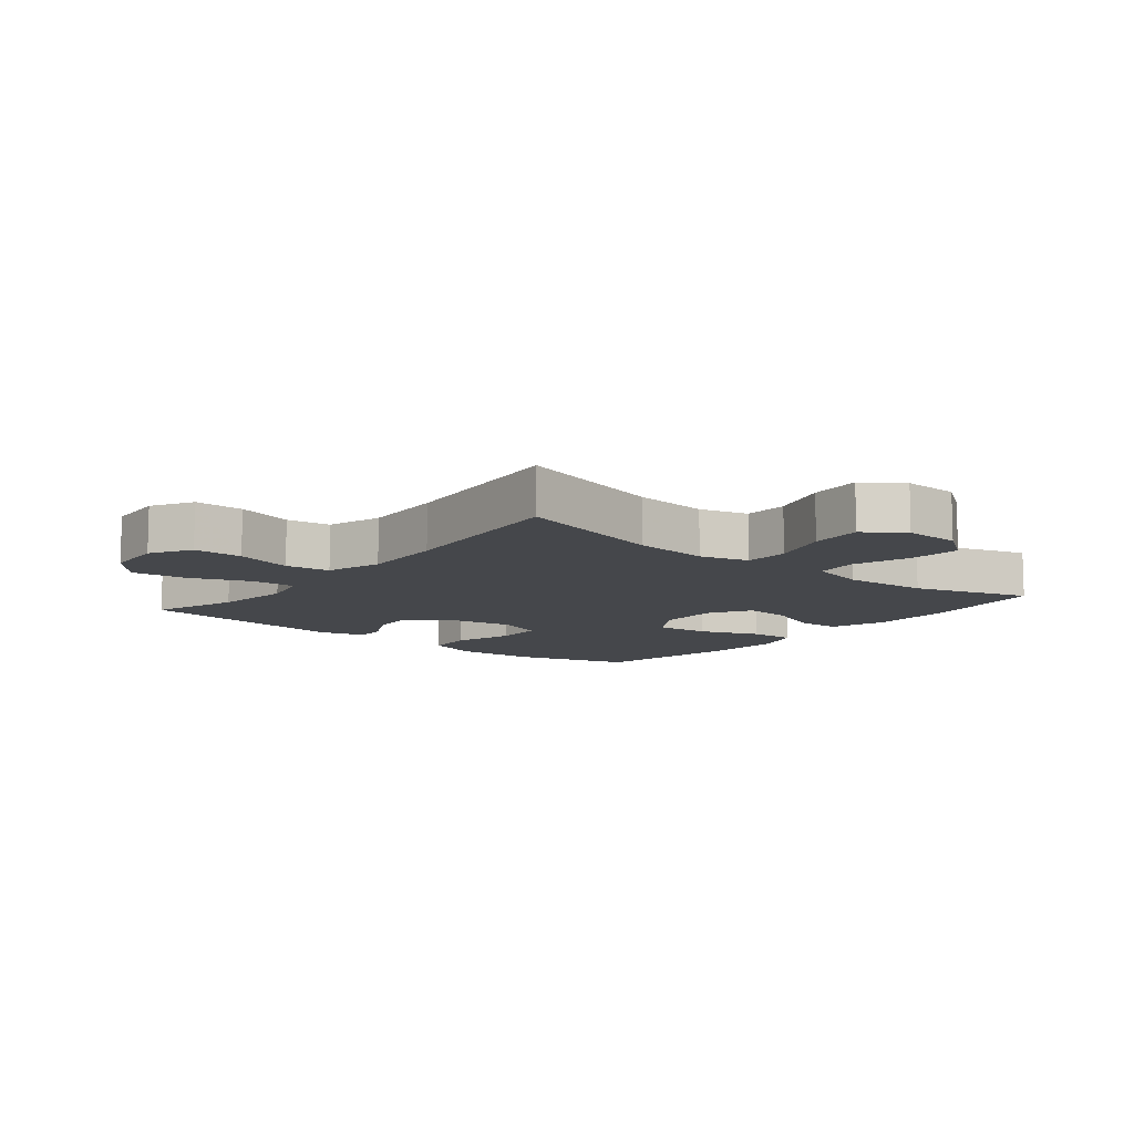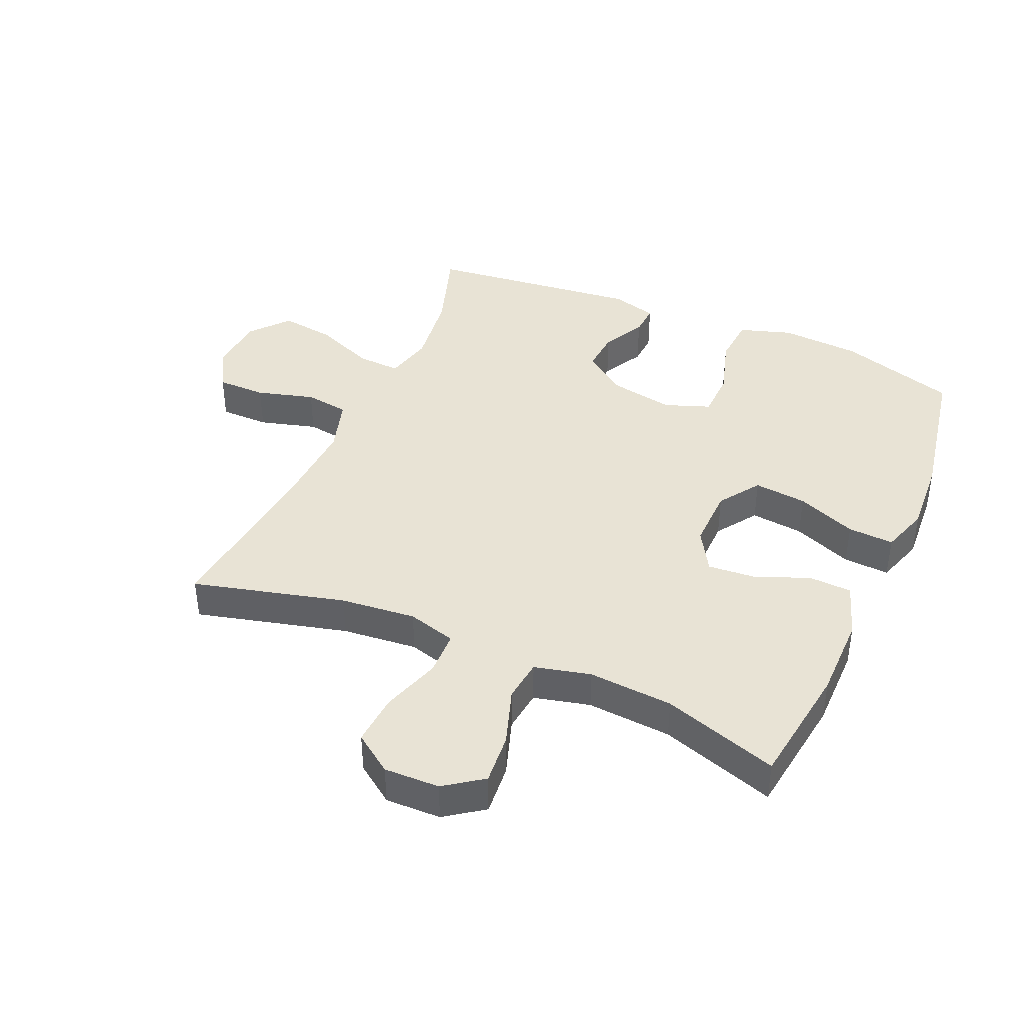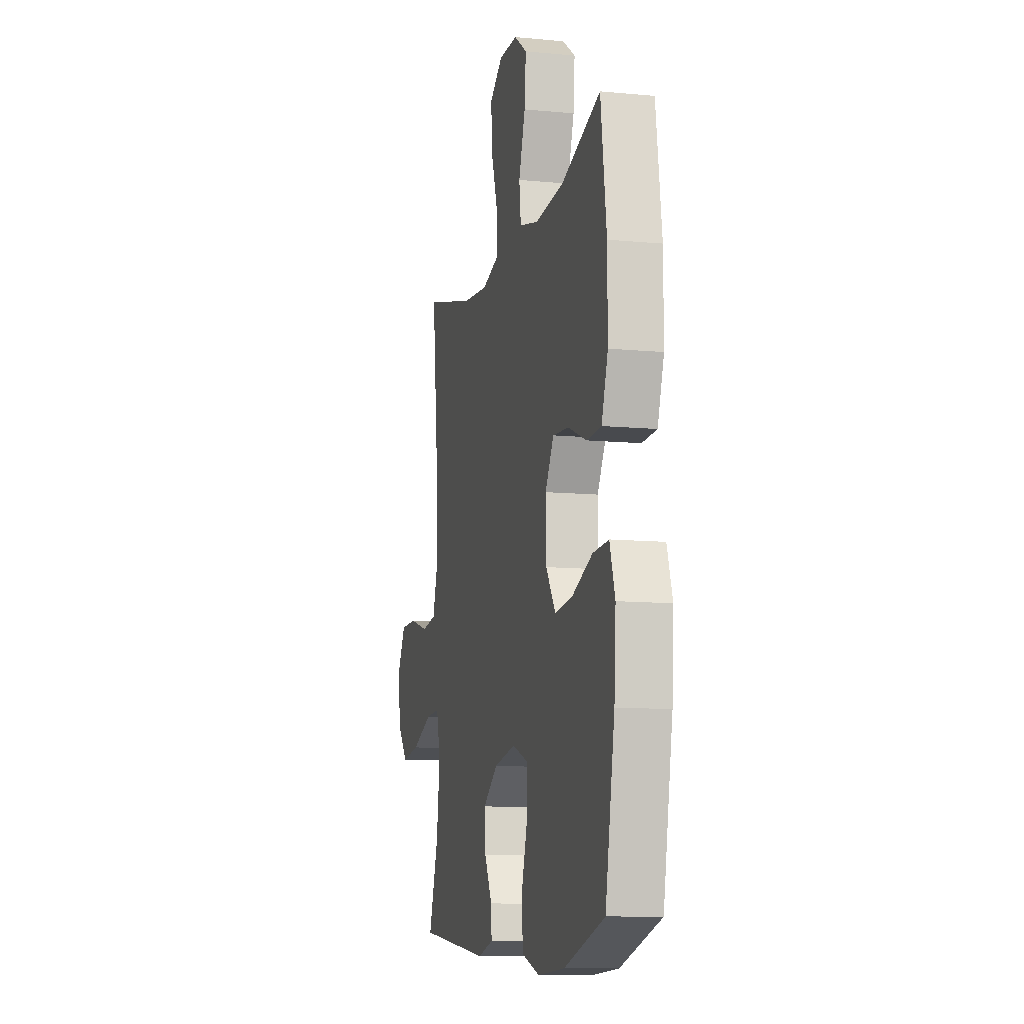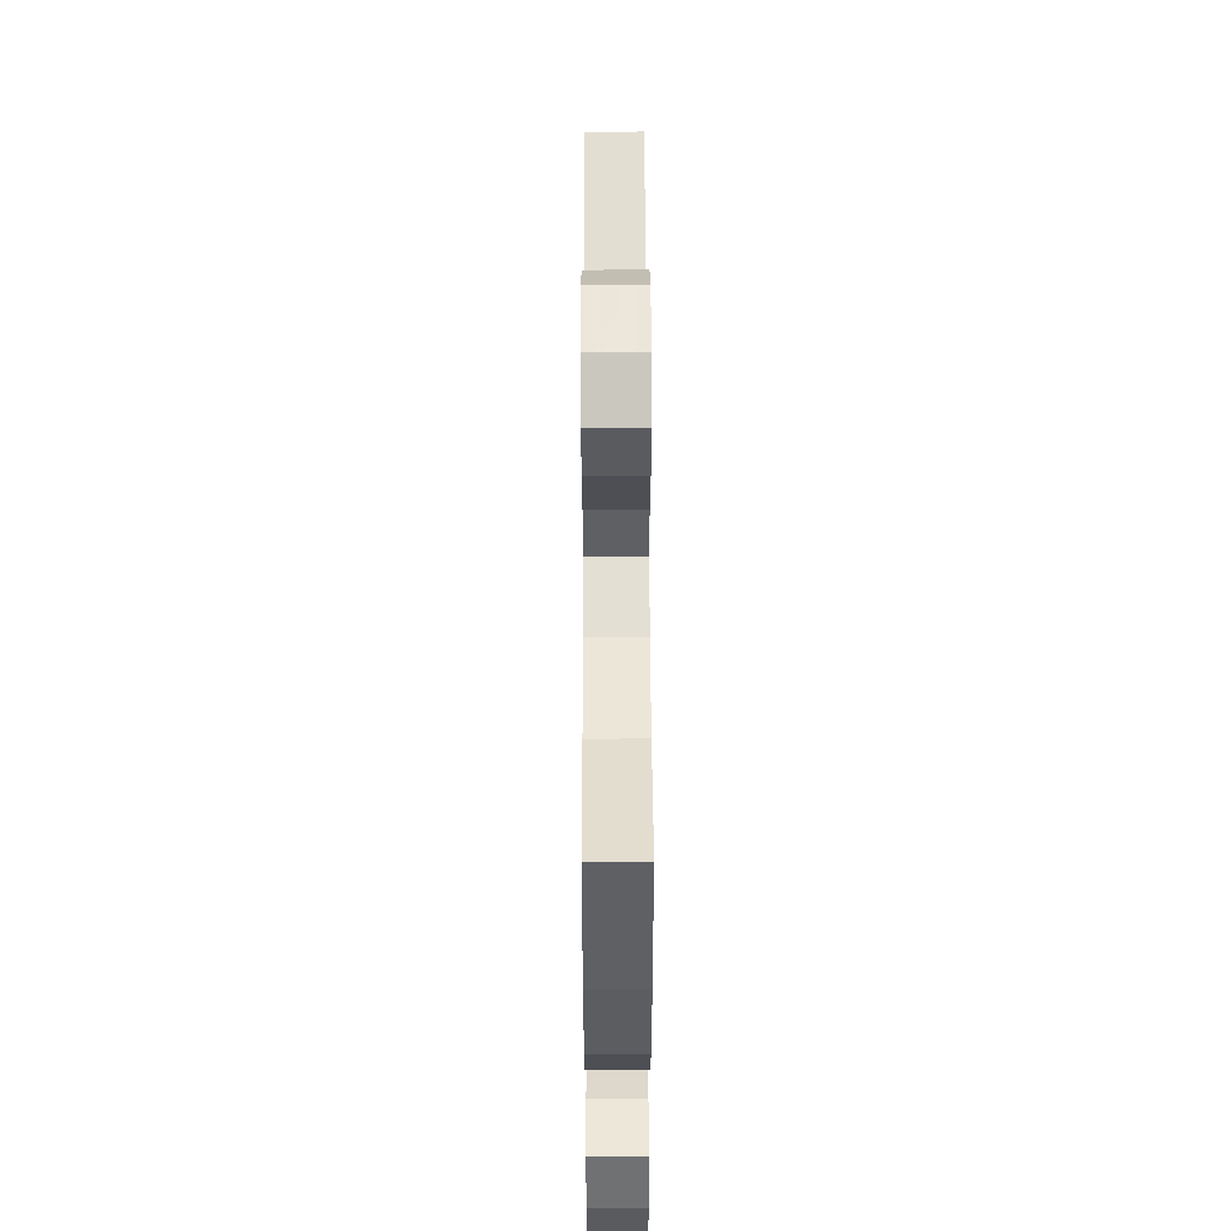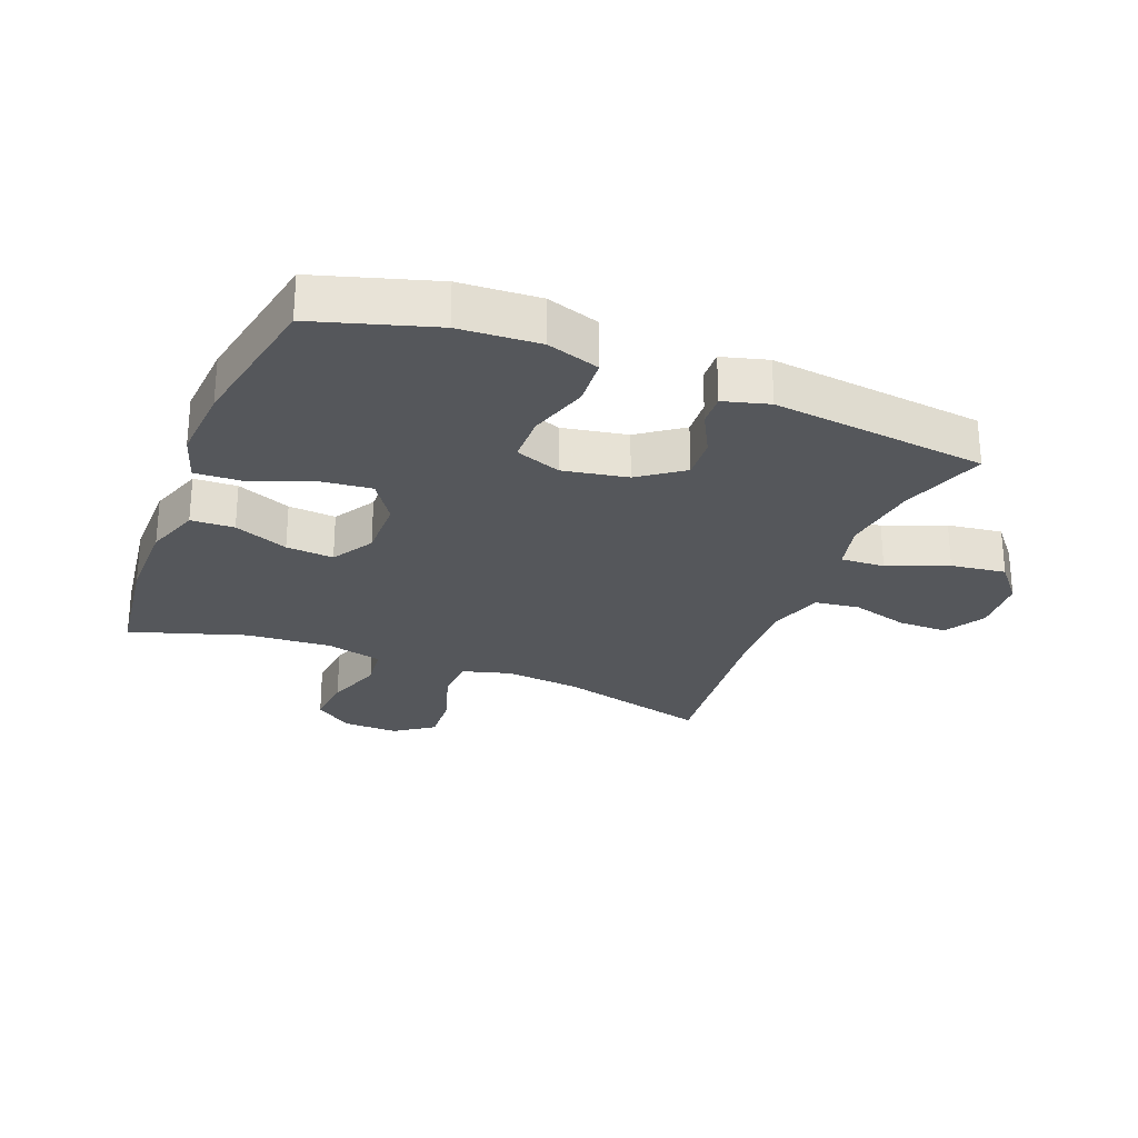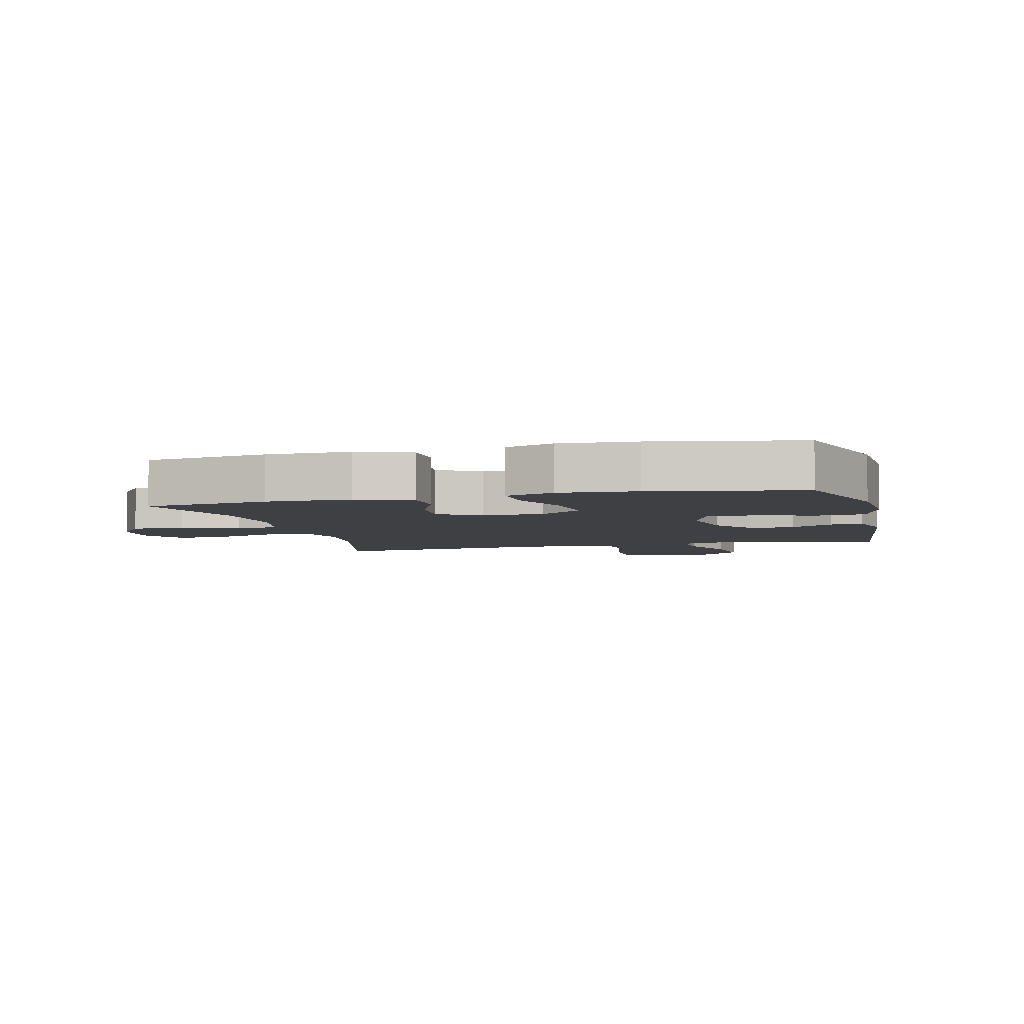
<metadata>
{"format":"obj","ext":"obj","renderer":"f3d","projection":"perspective","resolution":1024,"background":"white","views":[{"elev":-10.3,"azim":-39.3,"up":"+Y"},{"elev":41.1,"azim":23.7,"up":"+Y"},{"elev":-10.6,"azim":76.5,"up":"+Z"},{"elev":52.9,"azim":89.8,"up":"+Z"},{"elev":-26.6,"azim":158.3,"up":"+Y"},{"elev":-5.1,"azim":104.1,"up":"+Y"}]}
</metadata>
<code>
v -0.5 0.07 0.5
v -0.257 0.07 0.437
v -0.136 0.07 0.425
v -0.058 0.07 0.447
v -0.056 0.07 0.518
v -0.087 0.07 0.613
v -0.093 0.07 0.696
v -0.031 0.07 0.74
v 0.058 0.07 0.738
v 0.119 0.07 0.694
v 0.112 0.07 0.612
v 0.081 0.07 0.52
v 0.089 0.07 0.452
v 0.179 0.07 0.43
v 0.315 0.07 0.44
v 0.5 0.07 0.5
v 0.527 0.07 0.303
v 0.527 0.07 0.168
v 0.497 0.07 0.08
v 0.428 0.07 0.077
v 0.341 0.07 0.112
v 0.265 0.07 0.118
v 0.225 0.07 0.051
v 0.227 0.07 -0.048
v 0.272 0.07 -0.114
v 0.357 0.07 -0.105
v 0.453 0.07 -0.067
v 0.527 0.07 -0.063
v 0.552 0.07 -0.14
v 0.544 0.07 -0.263
v 0.5 0.07 -0.5
v 0.31 0.07 -0.558
v 0.182 0.07 -0.566
v 0.098 0.07 -0.539
v 0.092 0.07 -0.462
v 0.121 0.07 -0.366
v 0.119 0.07 -0.289
v 0.046 0.07 -0.262
v -0.057 0.07 -0.281
v -0.127 0.07 -0.332
v -0.122 0.07 -0.4
v -0.086 0.07 -0.468
v -0.083 0.07 -0.519
v -0.156 0.07 -0.539
v -0.5 0.07 -0.5
v -0.454 0.07 -0.362
v -0.438 0.07 -0.239
v -0.457 0.07 -0.162
v -0.527 0.07 -0.166
v -0.623 0.07 -0.205
v -0.711 0.07 -0.217
v -0.762 0.07 -0.156
v -0.769 0.07 -0.062
v -0.731 0.07 0.004
v -0.652 0.07 0.004
v -0.56 0.07 -0.022
v -0.489 0.07 -0.012
v -0.462 0.07 0.077
v -0.469 0.07 0.21
v -0.5 0 0.5
v -0.257 0 0.437
v -0.136 0 0.425
v -0.058 0 0.447
v -0.056 0 0.518
v -0.087 0 0.613
v -0.093 0 0.696
v -0.031 0 0.74
v 0.058 0 0.738
v 0.119 0 0.694
v 0.112 0 0.612
v 0.081 0 0.52
v 0.089 0 0.452
v 0.179 0 0.43
v 0.315 0 0.44
v 0.5 0 0.5
v 0.527 0 0.303
v 0.527 0 0.168
v 0.497 0 0.08
v 0.428 0 0.077
v 0.341 0 0.112
v 0.265 0 0.118
v 0.225 0 0.051
v 0.227 0 -0.048
v 0.272 0 -0.114
v 0.357 0 -0.105
v 0.453 0 -0.067
v 0.527 0 -0.063
v 0.552 0 -0.14
v 0.544 0 -0.263
v 0.5 0 -0.5
v 0.31 0 -0.558
v 0.182 0 -0.566
v 0.098 0 -0.539
v 0.092 0 -0.462
v 0.121 0 -0.366
v 0.119 0 -0.289
v 0.046 0 -0.262
v -0.057 0 -0.281
v -0.127 0 -0.332
v -0.122 0 -0.4
v -0.086 0 -0.468
v -0.083 0 -0.519
v -0.156 0 -0.539
v -0.5 0 -0.5
v -0.454 0 -0.362
v -0.438 0 -0.239
v -0.457 0 -0.162
v -0.527 0 -0.166
v -0.623 0 -0.205
v -0.711 0 -0.217
v -0.762 0 -0.156
v -0.769 0 -0.062
v -0.731 0 0.004
v -0.652 0 0.004
v -0.56 0 -0.022
v -0.489 0 -0.012
v -0.462 0 0.077
v -0.469 0 0.21
f 53 54 55 56
f 53 56 57
f 52 53 57
f 49 50 51 52
f 48 49 52 57
f 47 48 57 58
f 43 44 45 46
f 41 42 43 46
f 40 41 46 47
f 39 40 47 58
f 33 34 35 36
f 33 36 37
f 32 33 37
f 31 32 37
f 30 31 37
f 29 30 37 38
f 26 27 28 29
f 25 26 29 38
f 18 19 20 21
f 18 21 22
f 15 16 17 18
f 14 15 18 22
f 13 14 22 23
f 9 10 11 12
f 7 8 9 12
f 5 6 7 12
f 4 5 12 13
f 3 4 13 23
f 59 1 2
f 24 25 38 39
f 24 39 58 59
f 23 24 59
f 2 3 23 59
f 115 114 113 112
f 116 115 112
f 116 112 111
f 111 110 109 108
f 116 111 108 107
f 117 116 107 106
f 105 104 103 102
f 105 102 101 100
f 106 105 100 99
f 117 106 99 98
f 95 94 93 92
f 96 95 92
f 96 92 91
f 96 91 90
f 96 90 89
f 97 96 89 88
f 88 87 86 85
f 97 88 85 84
f 80 79 78 77
f 81 80 77
f 77 76 75 74
f 81 77 74 73
f 82 81 73 72
f 71 70 69 68
f 71 68 67 66
f 71 66 65 64
f 72 71 64 63
f 82 72 63 62
f 61 60 118
f 98 97 84 83
f 118 117 98 83
f 118 83 82
f 118 82 62 61
f 1 60 61 2
f 2 61 62 3
f 3 62 63 4
f 4 63 64 5
f 5 64 65 6
f 6 65 66 7
f 7 66 67 8
f 8 67 68 9
f 9 68 69 10
f 10 69 70 11
f 11 70 71 12
f 12 71 72 13
f 13 72 73 14
f 14 73 74 15
f 15 74 75 16
f 16 75 76 17
f 17 76 77 18
f 18 77 78 19
f 19 78 79 20
f 20 79 80 21
f 21 80 81 22
f 22 81 82 23
f 23 82 83 24
f 24 83 84 25
f 25 84 85 26
f 26 85 86 27
f 27 86 87 28
f 28 87 88 29
f 29 88 89 30
f 30 89 90 31
f 31 90 91 32
f 32 91 92 33
f 33 92 93 34
f 34 93 94 35
f 35 94 95 36
f 36 95 96 37
f 37 96 97 38
f 38 97 98 39
f 39 98 99 40
f 40 99 100 41
f 41 100 101 42
f 42 101 102 43
f 43 102 103 44
f 44 103 104 45
f 45 104 105 46
f 46 105 106 47
f 47 106 107 48
f 48 107 108 49
f 49 108 109 50
f 50 109 110 51
f 51 110 111 52
f 52 111 112 53
f 53 112 113 54
f 54 113 114 55
f 55 114 115 56
f 56 115 116 57
f 57 116 117 58
f 58 117 118 59
f 59 118 60 1

</code>
